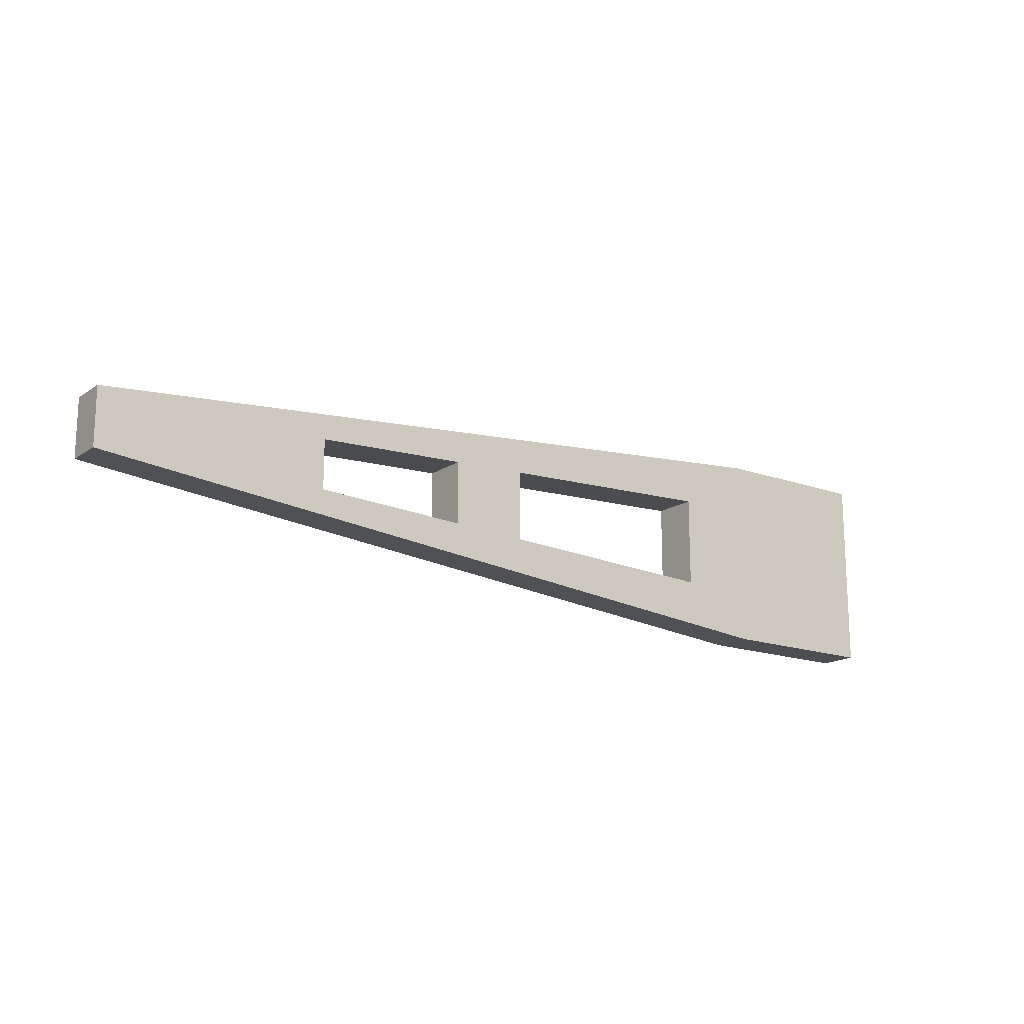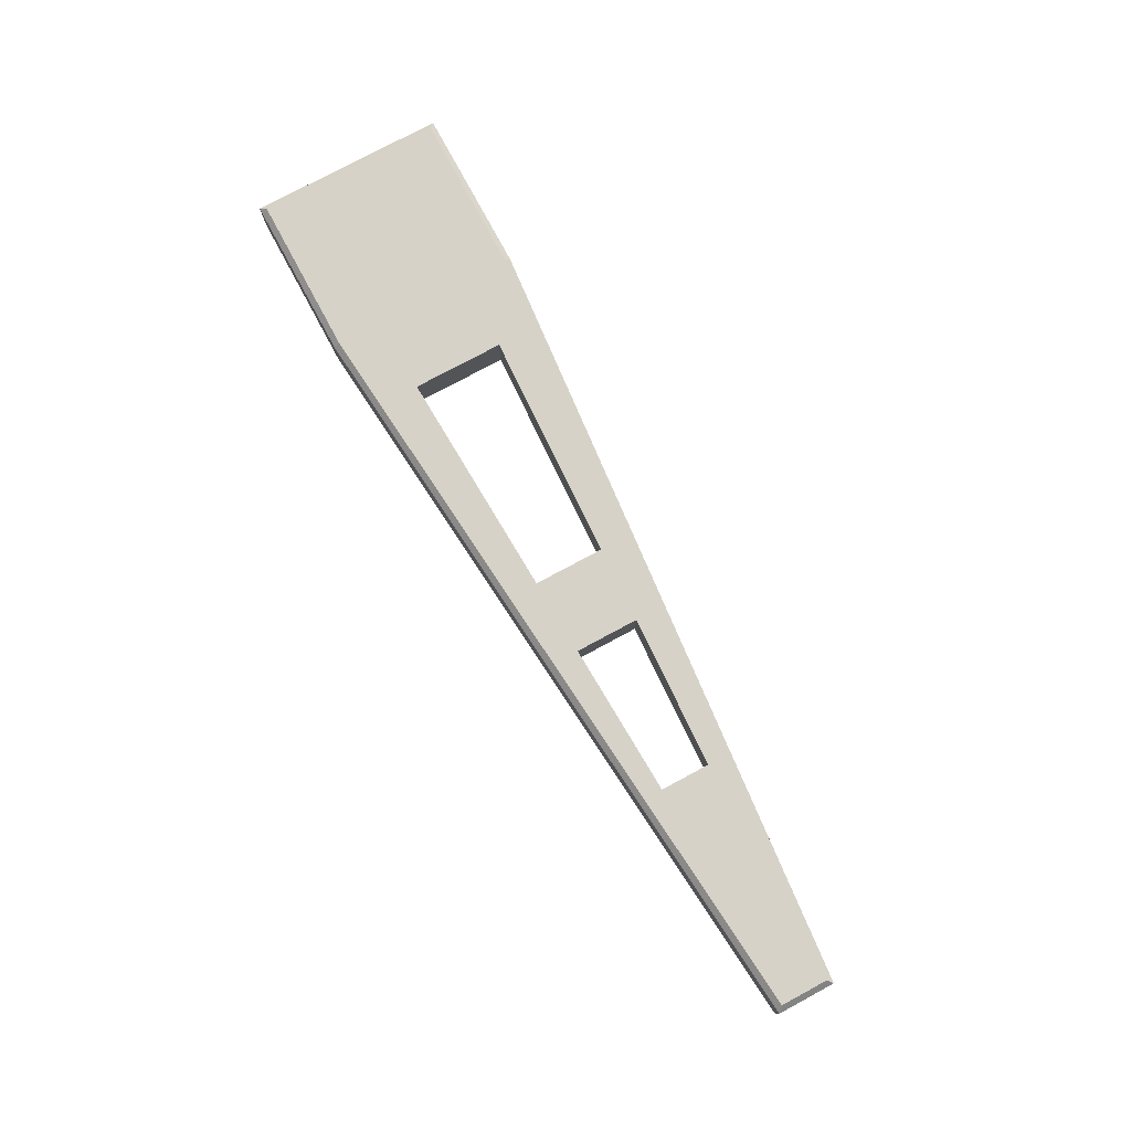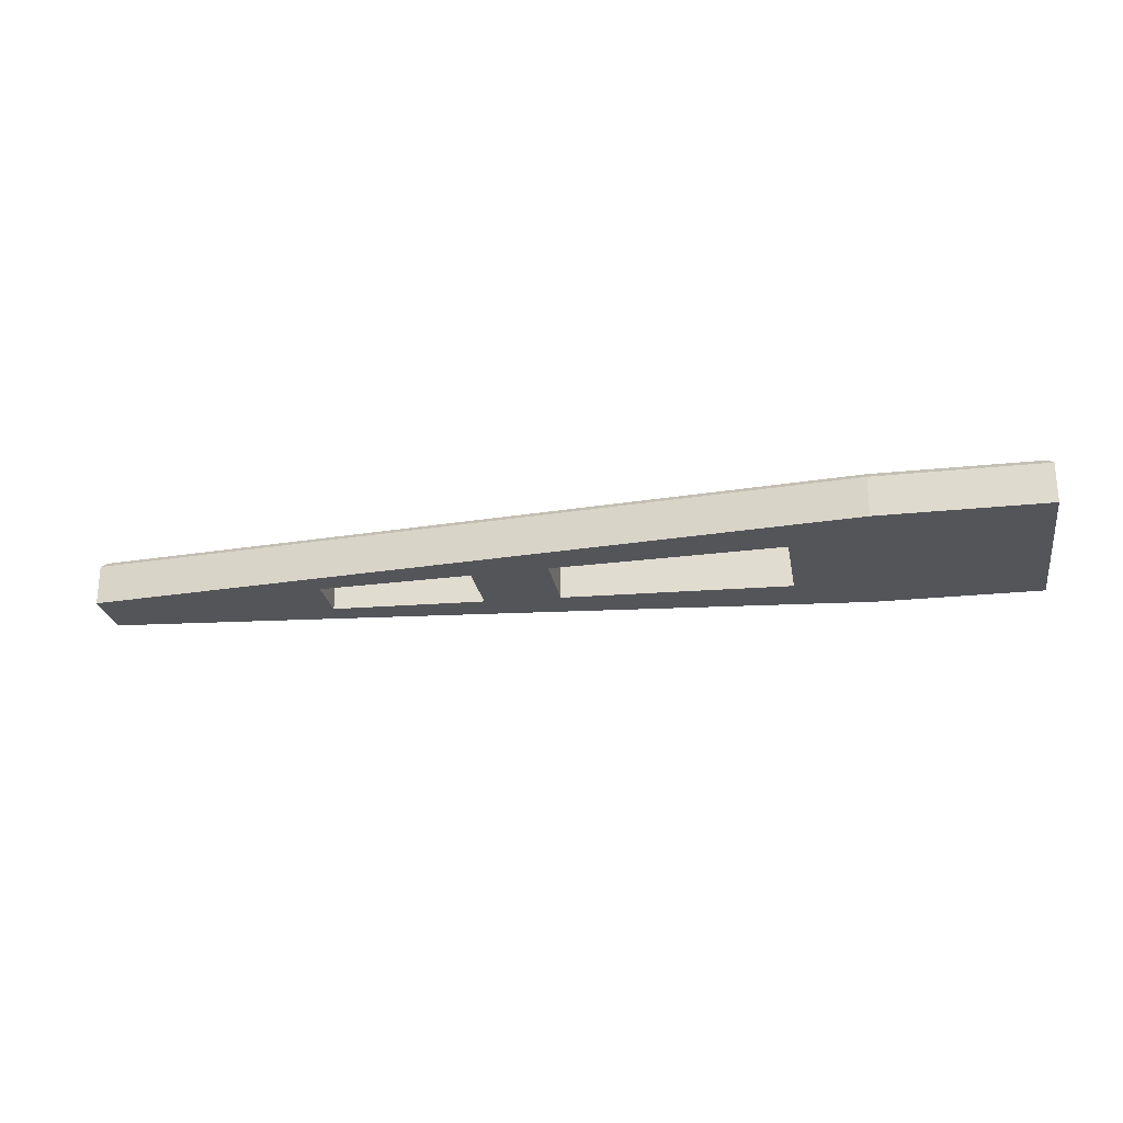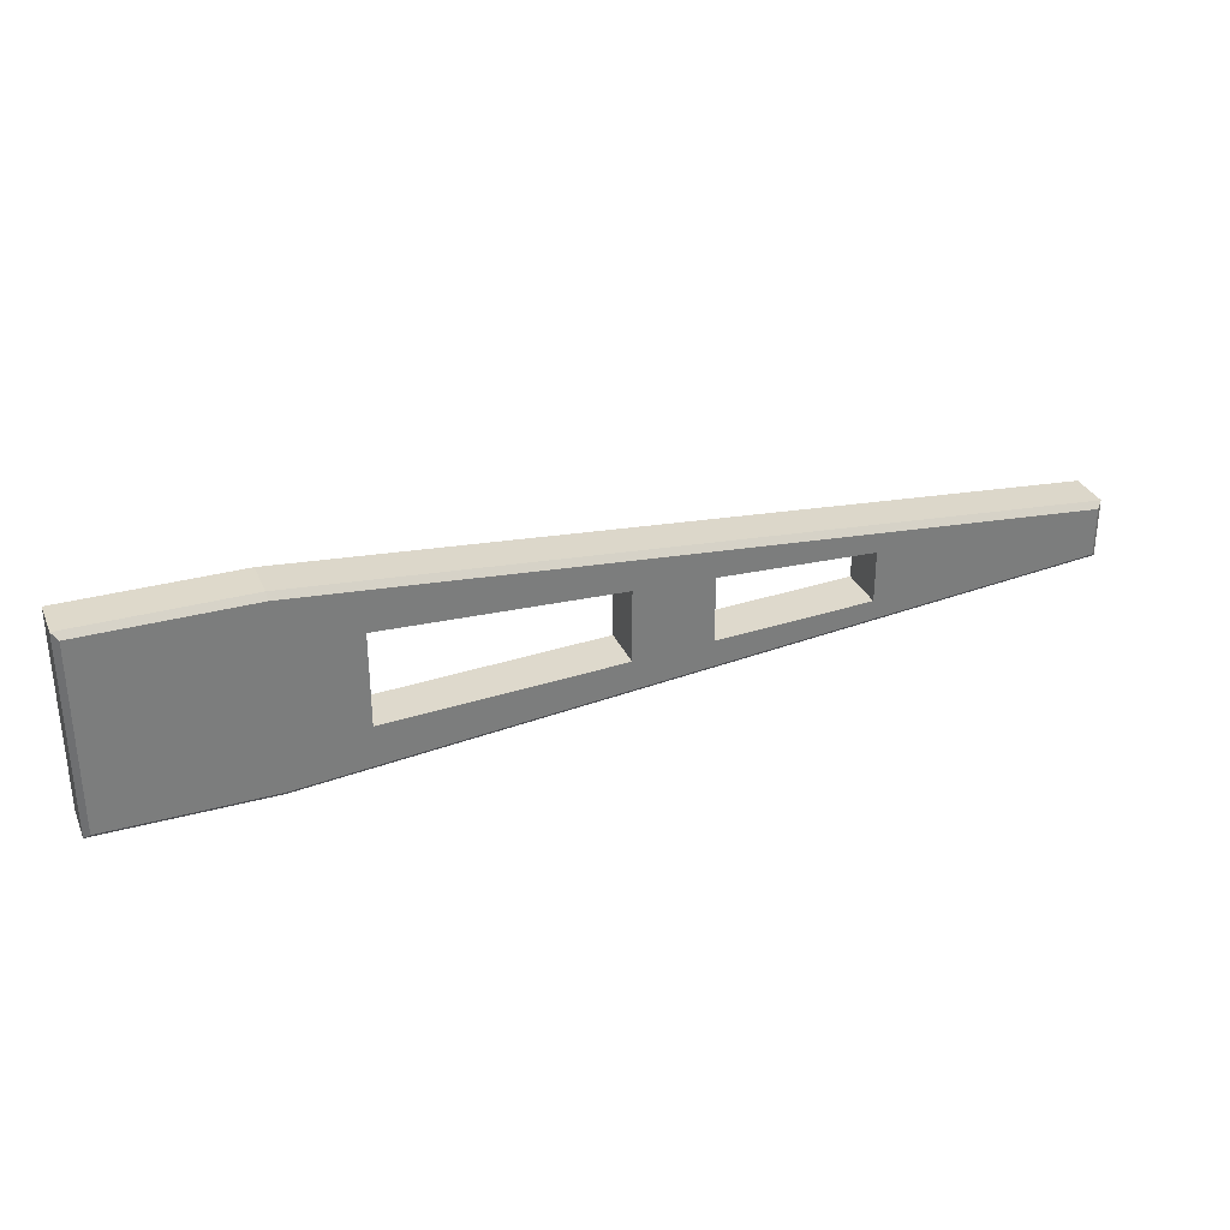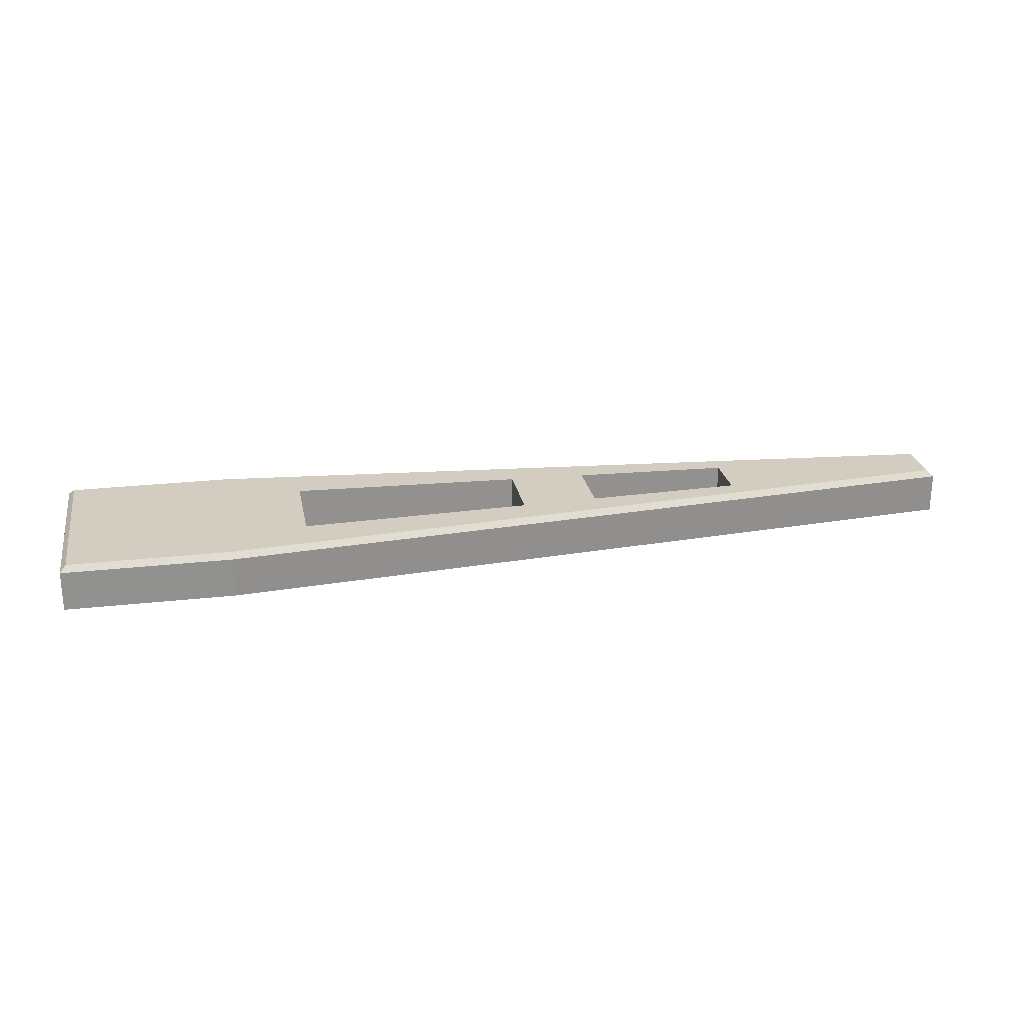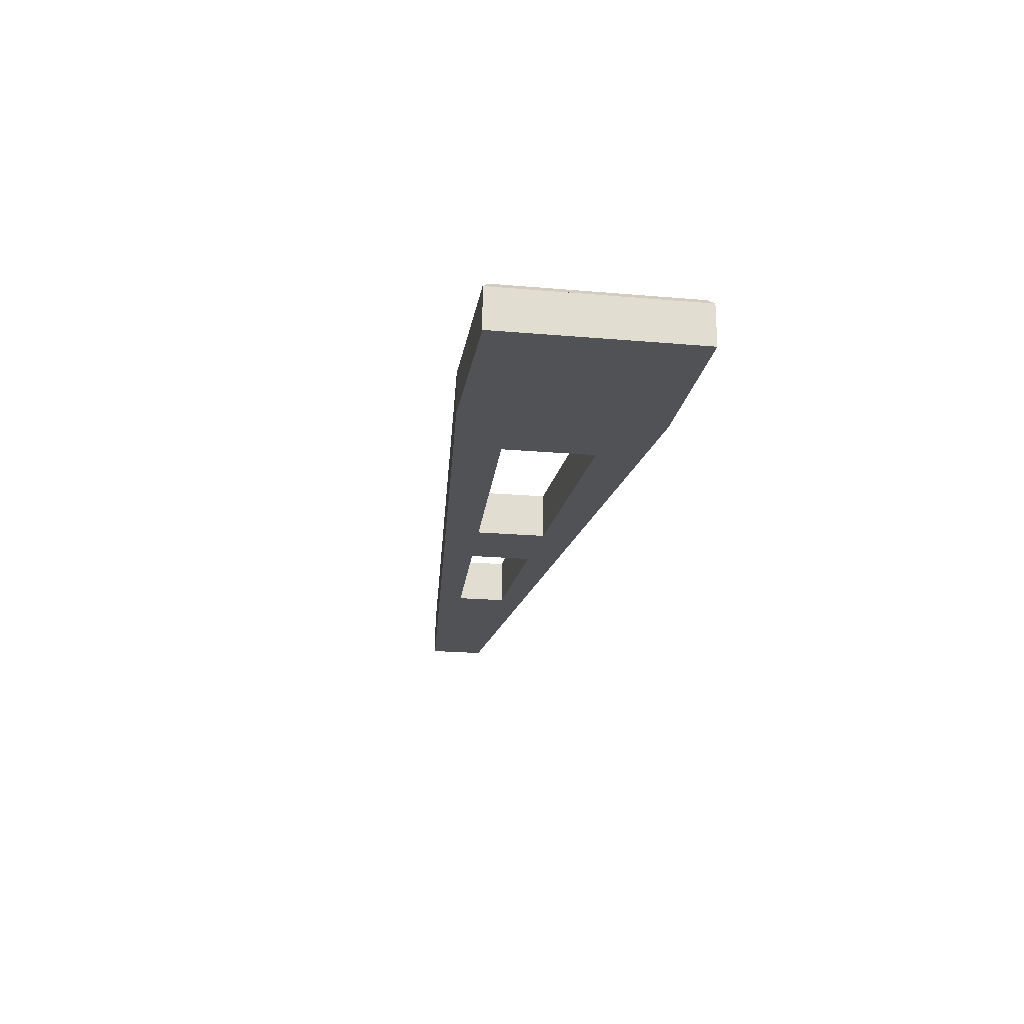
<metadata>
{"format":"obj","ext":"obj","renderer":"f3d","projection":"perspective","resolution":1024,"background":"white","views":[{"elev":-16.5,"azim":-36.3,"up":"+Z"},{"elev":77.4,"azim":-118.3,"up":"+Y"},{"elev":-24.8,"azim":9.7,"up":"+Y"},{"elev":31.7,"azim":158.9,"up":"+Z"},{"elev":24.4,"azim":169.4,"up":"+Y"},{"elev":-20.8,"azim":81.0,"up":"+Y"}]}
</metadata>
<code>
o PYLON_CONCRETE_MODULAR_ARM01
v 0.1141 0.01106 -0.02645
v 0.1141 -0.01547 -0.02645
v -0.01908 0.01106 -0.02042
v -0.01908 -0.01547 -0.02042
v 0.1141 0.01106 0.02645
v 0.1141 -0.01547 0.02645
v -0.01908 -0.01547 0.02042
v -0.01908 0.01106 0.02042
v -0.01908 0.01106 -0
v -0.01908 -0.01547 -0
v -0.06348 0.01106 -0.0184
v -0.06348 -0.01547 -0.0184
v -0.06348 0.01106 0.01841
v -0.06348 -0.01547 0.01841
v -0.1523 0.01106 -0.01438
v -0.1523 -0.01547 -0.01438
v -0.1523 -0.01547 0.01438
v -0.1523 0.01106 0.01438
v 0.2552 -0.01547 -0.02846
v 0.2552 -0.01547 -0
v 0.1585 -0.01547 -0.02846
v 0.2552 -0.01547 -0.05693
v 0.1585 -0.01547 -0.05693
v 0.2552 -0.01547 0.02846
v 0.2552 -0.01547 0.05693
v 0.1585 -0.01547 0.05693
v 0.1585 -0.01547 0.02846
v 0.2519 0.01106 -0.02846
v 0.1585 0.01106 -0.02846
v 0.2519 0.01106 -0.05359
v 0.1585 0.01106 -0.05359
v 0.2552 0.007722 -0.05693
v 0.1585 0.007722 -0.05693
v 0.2552 0.007722 0.05693
v 0.1585 0.007722 0.05693
v 0.2519 0.01106 0.05359
v 0.2519 0.01106 0.02846
v 0.1585 0.01106 0.02846
v 0.1585 0.01106 0.05359
v 0.1141 -0.01547 -0.0529
v -0.01908 -0.01547 -0.04083
v -0.2855 -0.01547 -0.008346
v -0.1523 -0.01547 -0.02876
v -0.2855 -0.01547 -0.01669
v -0.06348 -0.01547 -0.03681
v 0.1141 -0.01547 0.0529
v -0.01908 -0.01547 0.04083
v -0.1523 -0.01547 0.02876
v -0.2855 -0.01547 0.01669
v -0.2855 -0.01547 0.008346
v -0.06348 -0.01547 0.03681
v 0.1141 0.007722 0.0529
v -0.01908 0.007722 0.04083
v 0.1141 0.007722 -0.0529
v -0.01908 0.007722 -0.04083
v -0.1523 0.007722 0.02876
v -0.2855 0.007722 0.01669
v -0.1523 0.007722 -0.02876
v -0.2855 0.007722 -0.01669
v -0.06348 0.007722 0.03681
v -0.06348 0.007722 -0.03681
v -0.2855 0.007722 -0.008346
v 0.1141 0.01106 -0.04957
v -0.01908 0.01106 -0.0375
v -0.2821 0.01106 -0.008497
v -0.1523 0.01106 -0.02543
v -0.2821 0.01106 -0.01366
v -0.06348 0.01106 -0.03347
v -0.2855 0.007722 0.008346
v 0.1141 0.01106 0.04957
v -0.01908 0.01106 0.0375
v -0.1523 0.01106 0.02543
v -0.2821 0.01106 0.008497
v -0.2821 0.01106 0.01366
v -0.06348 0.01106 0.03347
v 0.2552 0.007722 -0.02846
v 0.2552 0.007722 -0
v 0.2552 0.007722 0.02846
f 13 11 12 14
f 2 1 3 4
f 5 6 7 8
f 3 9 10 4
f 9 8 7 10
f 15 18 17 16
f 12 11 15 16
f 10 7 14 12 4
f 13 14 17 18
f 17 50 42 16
f 22 19 21 23
f 24 25 26 27
f 18 15 65 73
f 28 30 31 29
f 32 22 23 33
f 25 34 35 26
f 36 37 38 39
f 73 65 62 69
f 8 9 3 11 13
f 23 21 2 40
f 40 2 4 41
f 21 27 6 2
f 43 16 42 44
f 45 12 16 43
f 37 28 29 38
f 20 24 27 21 19
f 41 4 12 45
f 27 26 46 6
f 6 46 47 7
f 17 48 49 50
f 14 51 48 17
f 7 47 51 14
f 46 52 53 47
f 26 35 52 46
f 33 23 40 54
f 54 40 41 55
f 48 56 57 49
f 58 43 44 59
f 51 60 56 48
f 61 45 43 58
f 47 53 60 51
f 55 41 45 61
f 62 59 44 42
f 1 63 64 3
f 29 31 63 1
f 78 77 76 28 37
f 15 66 67 65
f 11 68 66 15
f 3 64 68 11
f 57 69 50 49
f 70 5 8 71
f 39 38 5 70
f 72 18 73 74
f 75 13 18 72
f 71 8 13 75
f 76 77 20 19
f 32 76 19 22
f 78 34 25 24
f 77 78 24 20
f 35 39 70 52
f 63 54 55 64
f 66 58 59 67
f 60 75 72 56
f 53 71 75 60
f 31 33 54 63
f 65 67 59 62
f 68 61 58 66
f 64 55 61 68
f 74 73 69 57
f 52 70 71 53
f 56 72 74 57
f 38 29 1 5
f 76 32 30 28
f 30 32 33 31
f 34 78 37 36
f 34 36 39 35
f 5 1 2 6
f 69 62 42 50

</code>
